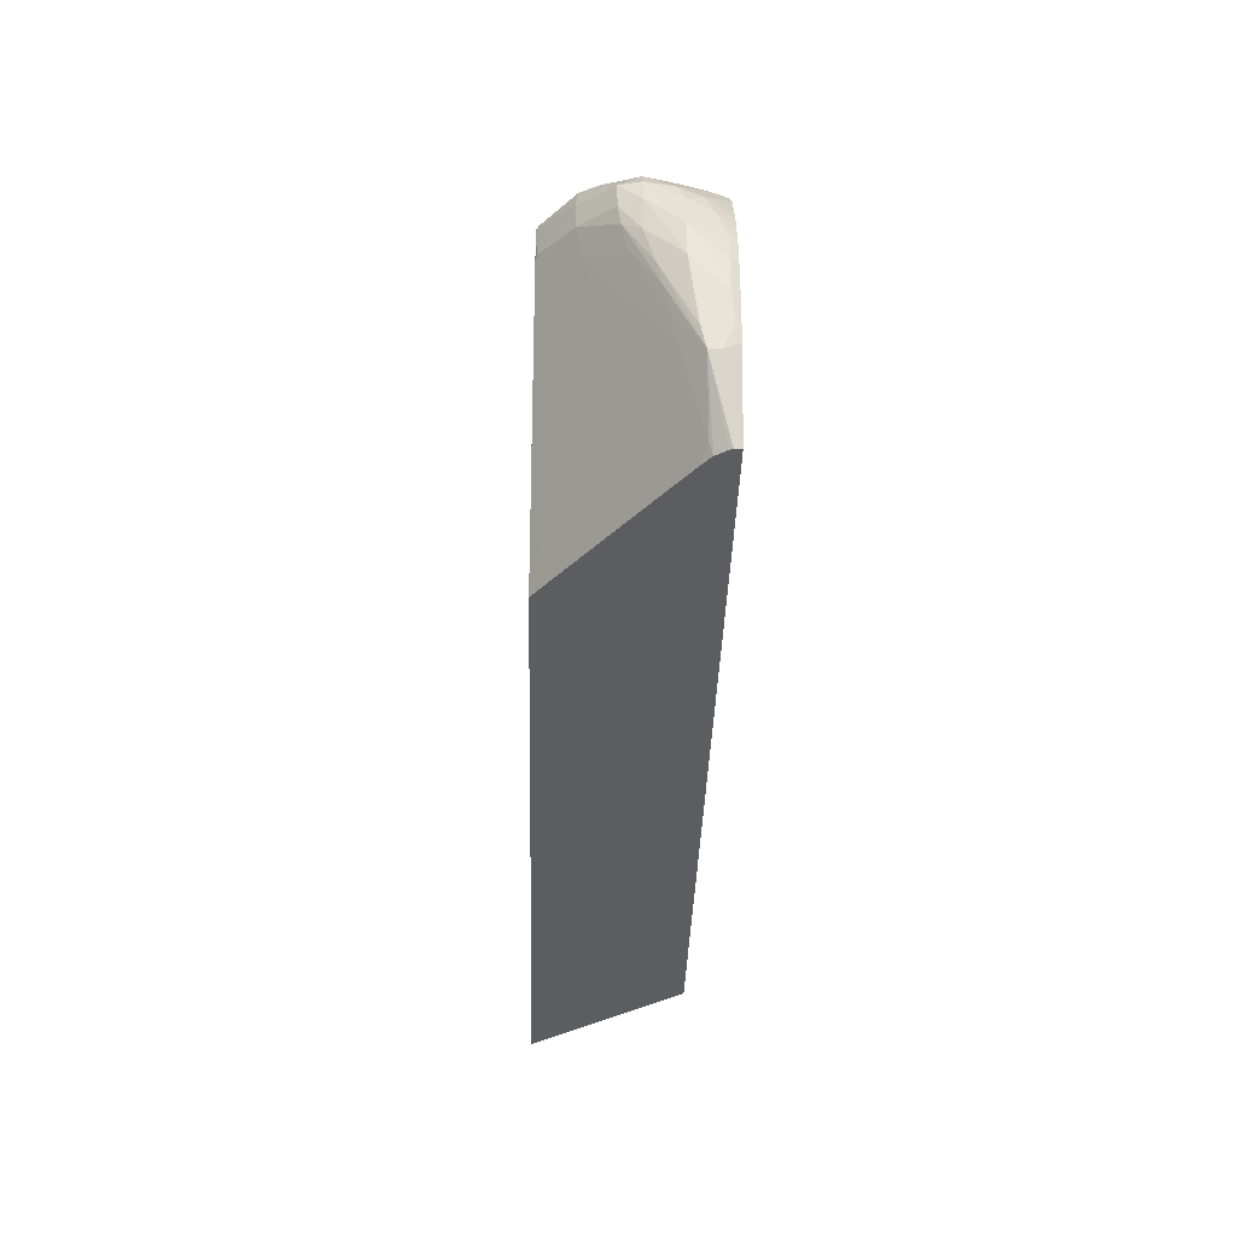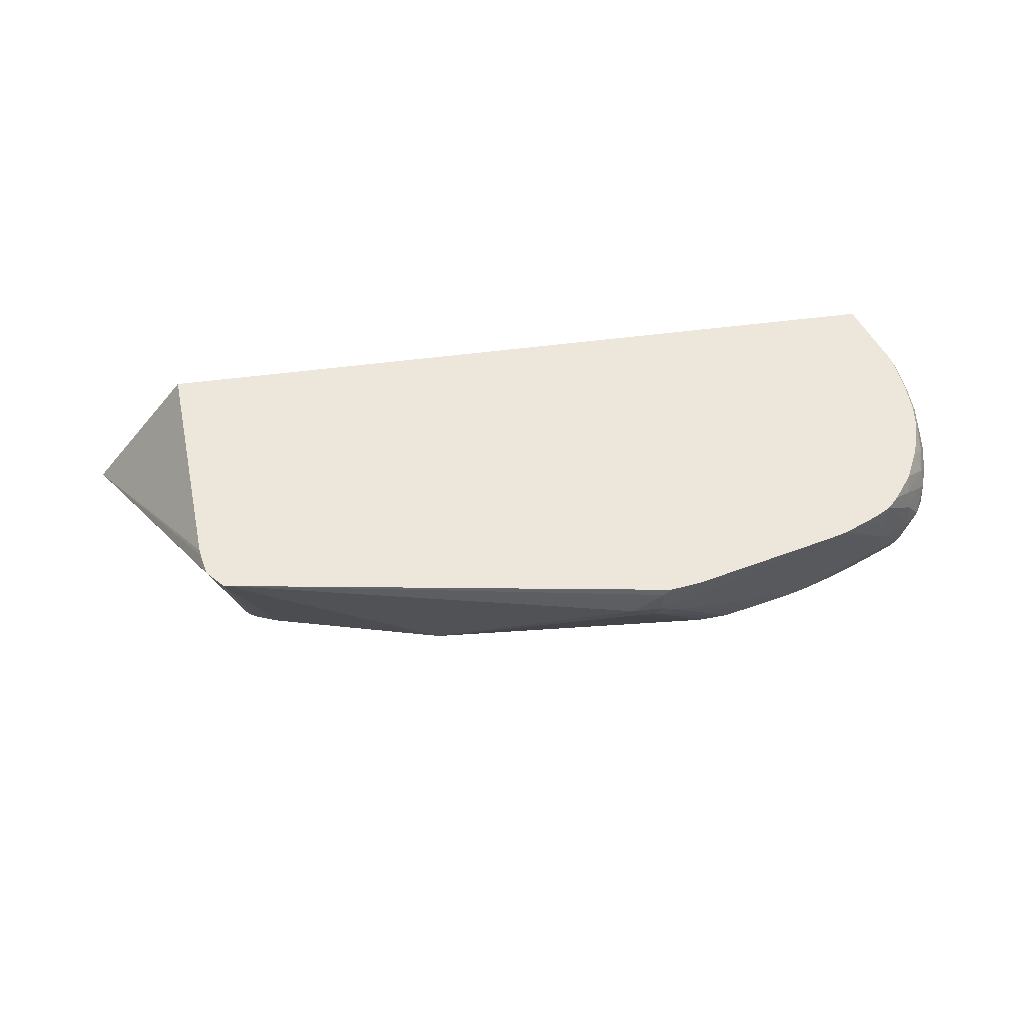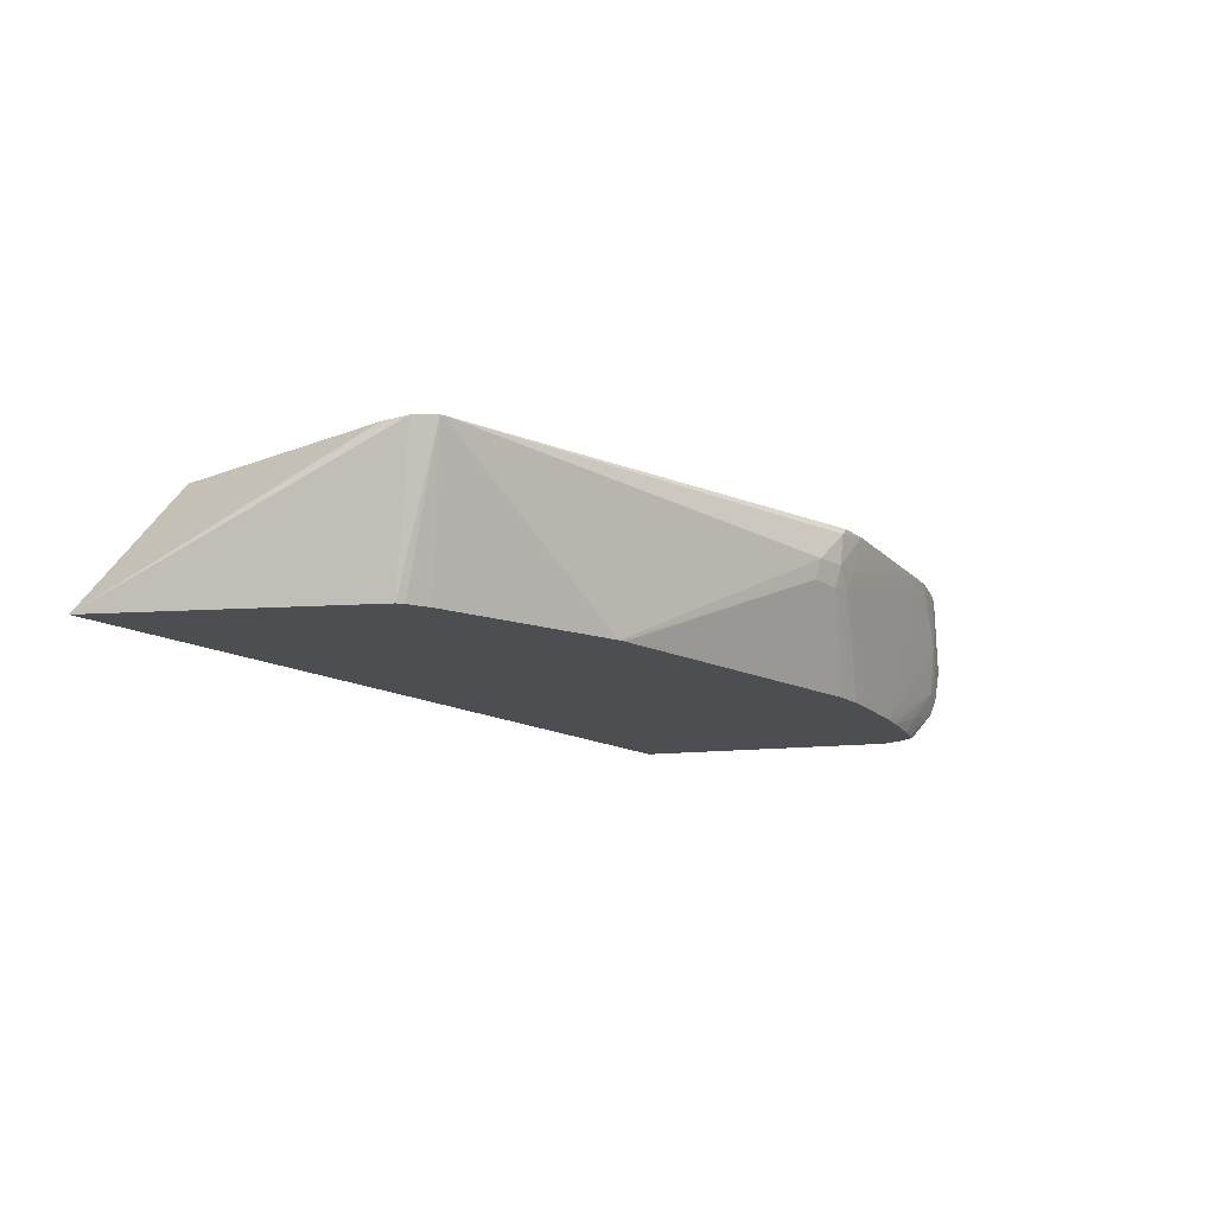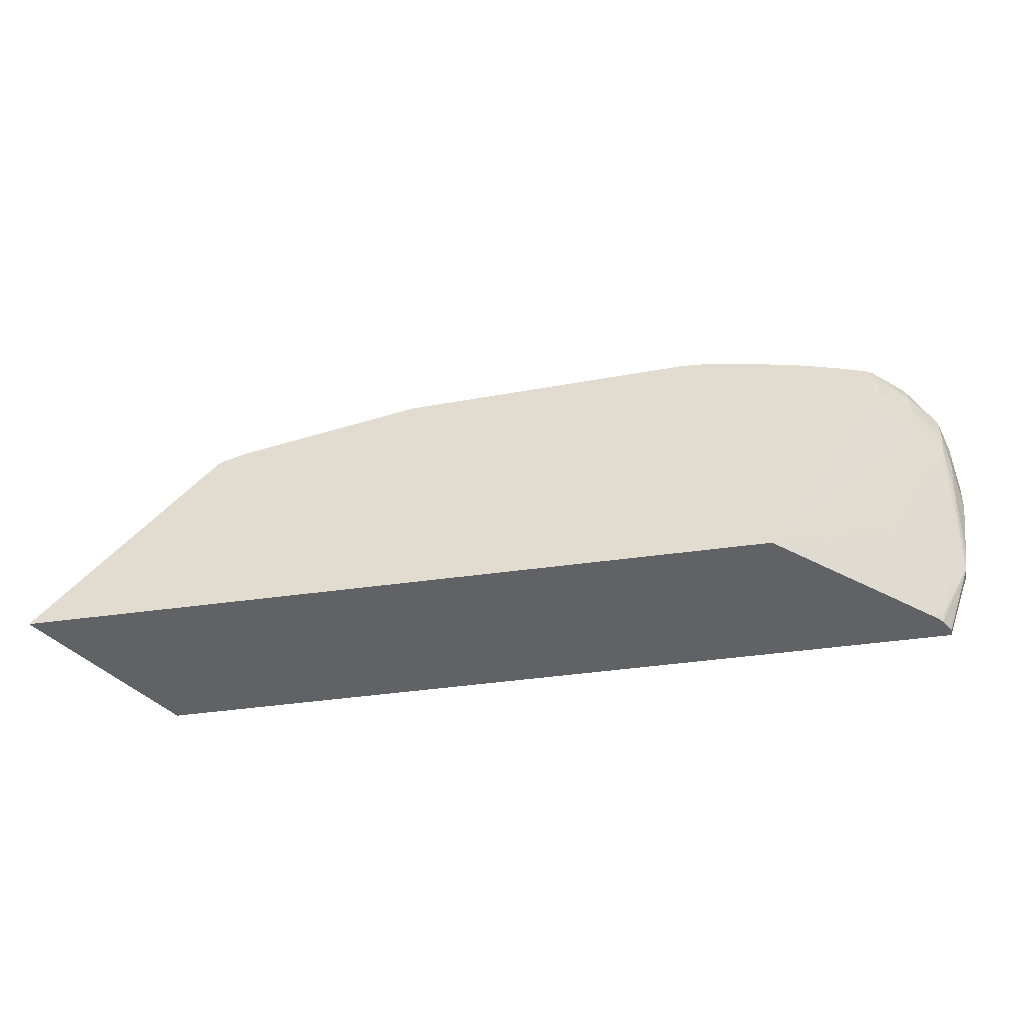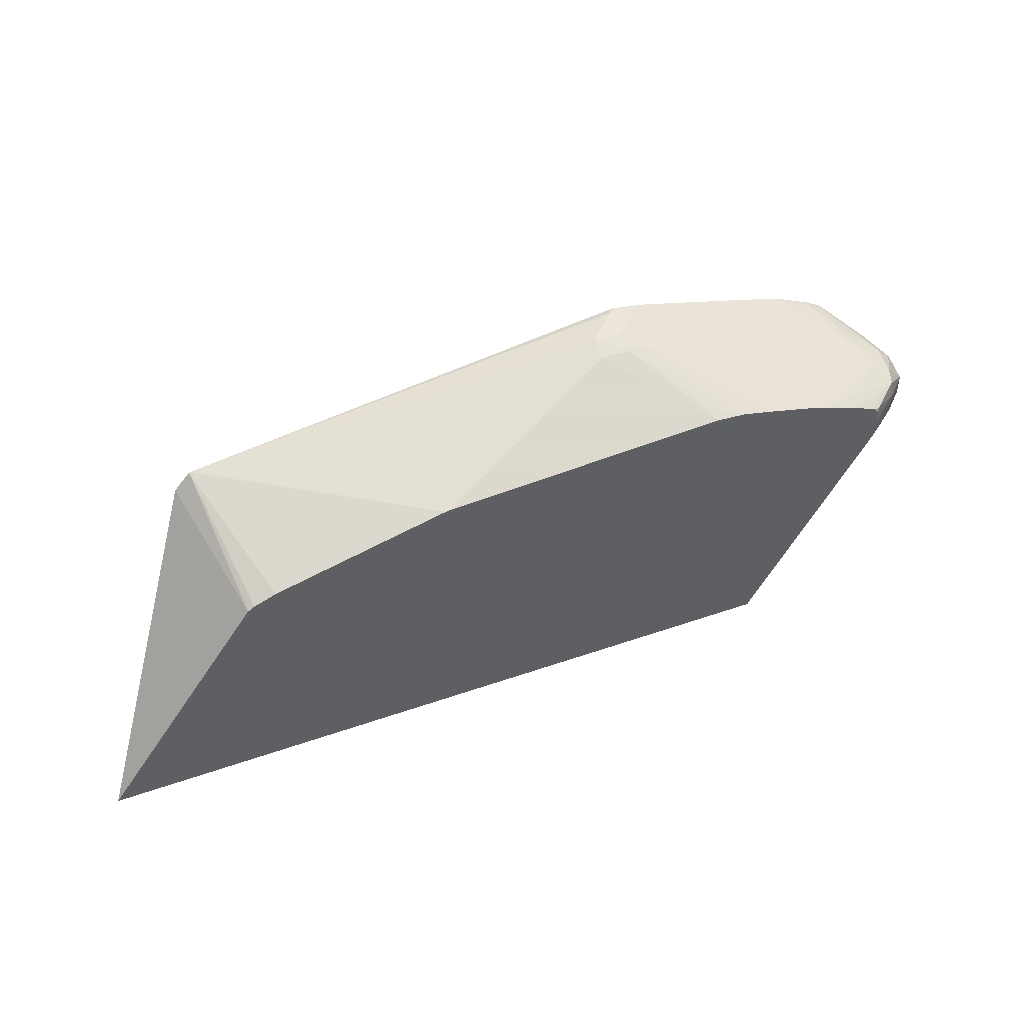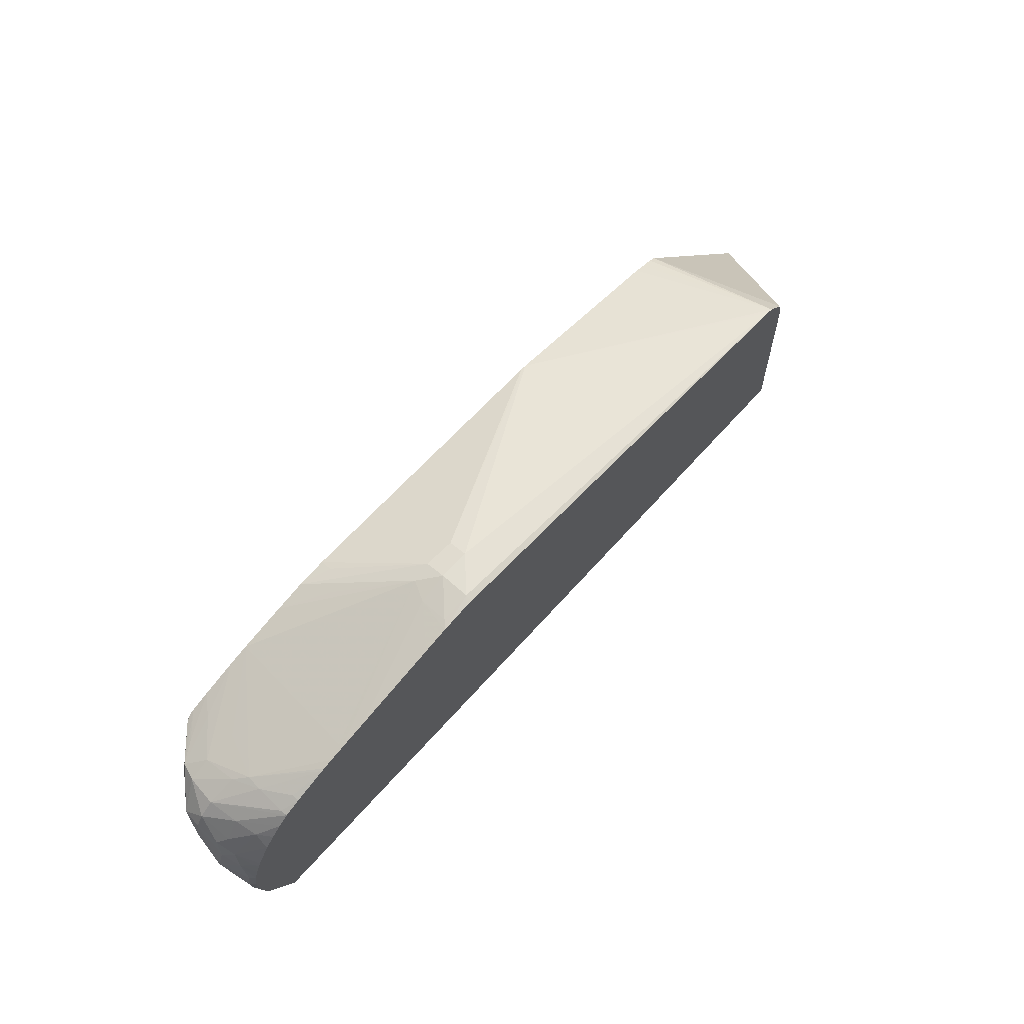
<metadata>
{"format":"obj","ext":"obj","renderer":"f3d","projection":"perspective","resolution":1024,"background":"white","views":[{"elev":-37.1,"azim":-91.6,"up":"+Y"},{"elev":52.9,"azim":172.0,"up":"+Z"},{"elev":-16.6,"azim":132.7,"up":"+Z"},{"elev":-50.5,"azim":-171.7,"up":"+Y"},{"elev":45.1,"azim":157.9,"up":"+Y"},{"elev":71.1,"azim":-47.4,"up":"+Y"}]}
</metadata>
<code>
v -0.0163 -0.01438 -0.01631
v -0.01532 -0.01451 -0.01729
v -0.0163 -0.0145 -0.01729
v -0.01729 -0.01454 -0.01631
v -0.01752 -0.01455 -0.01608
v -0.01653 -0.01441 -0.01608
v -0.01632 -0.01443 -0.01608
v -0.001641 -0.01665 -0.01608
v -0.01532 -0.01474 -0.01792
v -0.0163 -0.01473 -0.01798
v -0.008627 -0.01677 -0.02084
v -0.01696 -0.01478 -0.0179
v -0.01729 -0.01472 -0.01725
v -0.01836 -0.01475 -0.01608
v -0.001482 -0.01669 -0.01608
v -0.01828 -0.01612 -0.02084
v -0.008823 -0.01674 -0.02084
v -0.01828 -0.01593 -0.02044
v -0.01925 -0.01618 -0.02084
v -0.002824 -0.01827 -0.02084
v -0.01886 -0.01579 -0.01984
v -0.02026 -0.0164 -0.02084
v -0.02183 -0.01677 -0.02084
v -0.02217 -0.01574 -0.01623
v -0.02218 -0.01571 -0.01608
v -0.02125 -0.01547 -0.01608
v -0.001869 -0.0187 -0.02084
v -0.002094 -0.01856 -0.02084
v -0.002473 -0.01841 -0.02084
v -0.0009413 -0.01728 -0.01608
v -0.02253 -0.01698 -0.02084
v -0.0252 -0.01732 -0.01927
v -0.02411 -0.01699 -0.01917
v -0.02471 -0.0168 -0.01779
v -0.02265 -0.01583 -0.01608
v -0.0224 -0.01576 -0.01608
v 0.003454 -0.02605 -0.02084
v -0.0007732 -0.01804 -0.01608
v -0.02368 -0.01739 -0.02084
v -0.02421 -0.01733 -0.02026
v -0.02576 -0.01774 -0.01982
v -0.02594 -0.01763 -0.01927
v -0.0251 -0.01704 -0.01819
v -0.02476 -0.01677 -0.01729
v -0.0231 -0.01597 -0.01608
v -0.02299 -0.01593 -0.01608
v -0.0007311 -0.01828 -0.01608
v -0.0001787 -0.02605 -0.01608
v -0.02036 -0.02605 -0.02084
v -0.02434 -0.01766 -0.02084
v -0.0251 -0.01765 -0.02019
v -0.02584 -0.01828 -0.01988
v -0.02676 -0.01855 -0.0189
v -0.02449 -0.01773 -0.02084
v -0.02471 -0.01778 -0.02076
v -0.02605 -0.01753 -0.01828
v -0.02655 -0.01798 -0.01828
v -0.02478 -0.01675 -0.01631
v -0.02421 -0.01645 -0.01631
v -0.02318 -0.016 -0.01608
v -0.02588 -0.02605 -0.01608
v -0.0204 -0.02605 -0.02082
v -0.02438 -0.01935 -0.02084
v -0.02523 -0.01828 -0.02038
v -0.02474 -0.01885 -0.02078
v -0.02582 -0.01902 -0.01987
v -0.02676 -0.01927 -0.01889
v -0.02701 -0.01927 -0.01828
v -0.02683 -0.01847 -0.01828
v -0.02461 -0.01788 -0.02084
v -0.02466 -0.01828 -0.02084
v -0.02474 -0.01828 -0.02078
v -0.02594 -0.01756 -0.01729
v -0.02476 -0.01676 -0.01608
v -0.0268 -0.0186 -0.01748
v -0.02647 -0.01827 -0.01721
v -0.02422 -0.01646 -0.01608
v -0.0266 -0.02389 -0.01608
v -0.02655 -0.02419 -0.01624
v -0.02676 -0.02385 -0.01652
v -0.02589 -0.02605 -0.01629
v -0.02411 -0.02605 -0.01793
v -0.02462 -0.02357 -0.01871
v -0.02587 -0.02105 -0.01892
v -0.02547 -0.02026 -0.01959
v -0.02564 -0.01968 -0.01973
v -0.02462 -0.01894 -0.02084
v -0.02653 -0.02047 -0.01865
v -0.0267 -0.01982 -0.0188
v -0.02693 -0.02019 -0.01831
v -0.02717 -0.02125 -0.01729
v -0.02722 -0.02026 -0.01729
v -0.02695 -0.01919 -0.01721
v -0.0258 -0.01767 -0.01655
v -0.02514 -0.01714 -0.01608
v -0.02667 -0.0188 -0.01682
v -0.0267 -0.02361 -0.01608
v -0.02683 -0.02319 -0.01624
v -0.02699 -0.02224 -0.01631
v -0.02686 -0.02322 -0.01703
v -0.02676 -0.02385 -0.01688
v -0.02584 -0.02605 -0.01638
v -0.02527 -0.02605 -0.01701
v -0.02571 -0.02574 -0.01682
v -0.02464 -0.02558 -0.01774
v -0.02634 -0.02322 -0.01752
v -0.02656 -0.02251 -0.01768
v -0.0262 -0.02133 -0.01853
v -0.0262 -0.02019 -0.01905
v -0.02674 -0.02185 -0.01784
v -0.02685 -0.02125 -0.01798
v -0.02695 -0.0222 -0.01733
v -0.02701 -0.02125 -0.01631
v -0.02688 -0.02035 -0.01627
v -0.0268 -0.01946 -0.01657
v -0.02585 -0.01805 -0.01608
v -0.02549 -0.01758 -0.01608
v -0.02652 -0.01919 -0.01627
v -0.02633 -0.019 -0.01608
v -0.02676 -0.02332 -0.01608
v -0.02686 -0.02224 -0.01608
v -0.02562 -0.02605 -0.01672
v -0.02687 -0.02125 -0.01608
v -0.02686 -0.02102 -0.01608
v -0.02679 -0.02051 -0.01608
v -0.02674 -0.02021 -0.01608
v -0.02658 -0.01967 -0.01608
v -0.02641 -0.0192 -0.01608
f 66 88 89
f 66 86 88
f 65 87 66
f 65 71 87
f 65 72 71
f 63 85 86
f 63 86 87
f 62 85 63
f 62 84 85
f 62 82 83
f 62 83 84
f 64 72 65
f 66 89 67
f 73 94 95
f 67 89 90
f 67 90 68
f 68 90 91
f 68 91 92
f 68 92 69
f 69 92 93
f 69 93 75
f 73 76 94
f 73 95 74
f 75 93 96
f 75 96 76
f 76 96 94
f 61 80 81
f 78 97 79
f 66 87 86
f 61 79 80
f 52 55 64
f 59 77 60
f 79 97 80
f 42 53 57
f 42 57 56
f 43 56 44
f 44 58 59
f 44 59 45
f 44 56 58
f 45 59 60
f 49 62 63
f 52 64 65
f 52 65 66
f 52 66 67
f 52 67 53
f 61 78 79
f 53 67 68
f 53 69 57
f 54 70 55
f 55 70 71
f 55 71 72
f 55 72 64
f 56 57 73
f 56 73 74
f 56 74 58
f 57 69 75
f 57 75 76
f 57 76 73
f 58 74 77
f 58 77 59
f 53 68 69
f 80 97 98
f 101 107 106
f 80 99 91
f 94 96 116
f 96 118 119
f 96 119 116
f 96 115 118
f 97 120 98
f 98 120 99
f 99 120 121
f 99 121 113
f 100 112 111
f 100 111 101
f 101 111 110
f 101 110 107
f 101 106 104
f 94 117 95
f 101 104 122
f 103 122 104
f 104 106 105
f 113 121 123
f 113 123 124
f 113 124 114
f 114 124 125
f 114 125 126
f 114 126 115
f 115 126 127
f 115 127 128
f 115 128 118
f 118 128 119
f 42 56 43
f 101 122 102
f 80 98 99
f 94 116 117
f 92 115 93
f 80 91 100
f 80 100 101
f 80 101 81
f 81 101 102
f 82 103 104
f 82 104 105
f 82 105 83
f 83 105 106
f 83 106 84
f 84 106 107
f 84 107 108
f 84 108 88
f 84 88 109
f 93 115 96
f 84 109 86
f 86 109 88
f 88 107 110
f 88 110 89
f 88 108 107
f 89 110 111
f 89 111 90
f 90 112 91
f 90 111 112
f 91 99 92
f 91 112 100
f 92 99 113
f 92 113 114
f 92 114 115
f 84 86 85
f 41 55 52
f 5 127 126
f 41 50 54
f 5 125 124
f 5 124 123
f 5 123 121
f 5 121 120
f 5 120 97
f 5 97 78
f 5 78 61
f 5 61 48
f 5 48 47
f 5 47 38
f 5 38 30
f 5 30 15
f 5 15 8
f 5 8 7
f 5 7 6
f 8 15 11
f 9 16 10
f 9 11 17
f 9 17 16
f 10 16 18
f 10 18 19
f 10 19 12
f 11 15 20
f 11 20 29
f 11 29 28
f 11 28 27
f 11 27 37
f 5 126 125
f 41 54 55
f 5 128 127
f 5 119 128
f 1 2 3
f 1 3 4
f 1 4 5
f 1 5 6
f 1 6 7
f 1 7 8
f 1 8 2
f 2 9 10
f 2 10 3
f 2 8 11
f 2 11 9
f 3 10 12
f 3 12 13
f 11 37 49
f 3 13 4
f 5 14 26
f 5 26 25
f 5 25 36
f 5 36 35
f 5 35 46
f 5 46 45
f 5 45 60
f 5 60 77
f 5 77 74
f 5 74 95
f 5 95 117
f 5 117 116
f 5 116 119
f 5 13 14
f 11 49 63
f 4 13 5
f 11 87 71
f 30 38 37
f 31 39 40
f 31 40 32
f 32 40 41
f 32 41 42
f 32 42 43
f 32 43 34
f 32 34 33
f 34 43 44
f 34 44 45
f 34 45 46
f 34 46 35
f 37 38 47
f 27 30 37
f 37 47 48
f 37 61 81
f 37 81 102
f 37 102 122
f 37 122 103
f 37 103 82
f 37 82 62
f 37 62 49
f 39 50 51
f 39 51 40
f 41 52 53
f 41 53 42
f 41 51 50
f 11 63 87
f 37 48 61
f 24 36 25
f 40 51 41
f 23 35 36
f 23 36 24
f 11 70 54
f 11 54 50
f 11 50 39
f 11 39 31
f 11 31 23
f 11 23 22
f 11 22 19
f 11 19 16
f 11 16 17
f 12 19 21
f 12 22 23
f 12 23 24
f 11 71 70
f 12 21 22
f 12 25 13
f 13 25 26
f 13 26 14
f 15 27 28
f 15 28 29
f 15 29 20
f 15 30 27
f 16 19 18
f 19 22 21
f 12 24 25
f 23 31 32
f 23 32 33
f 23 33 34
f 23 34 35

</code>
